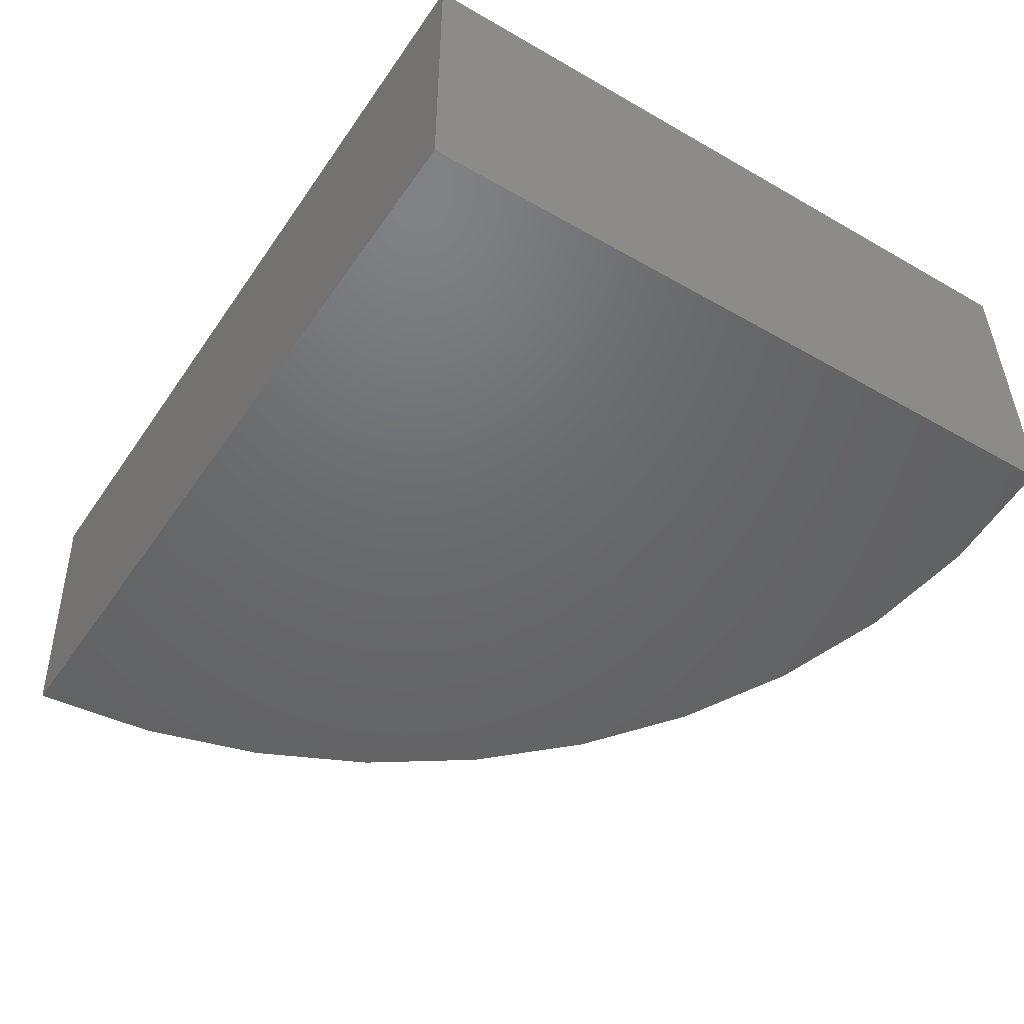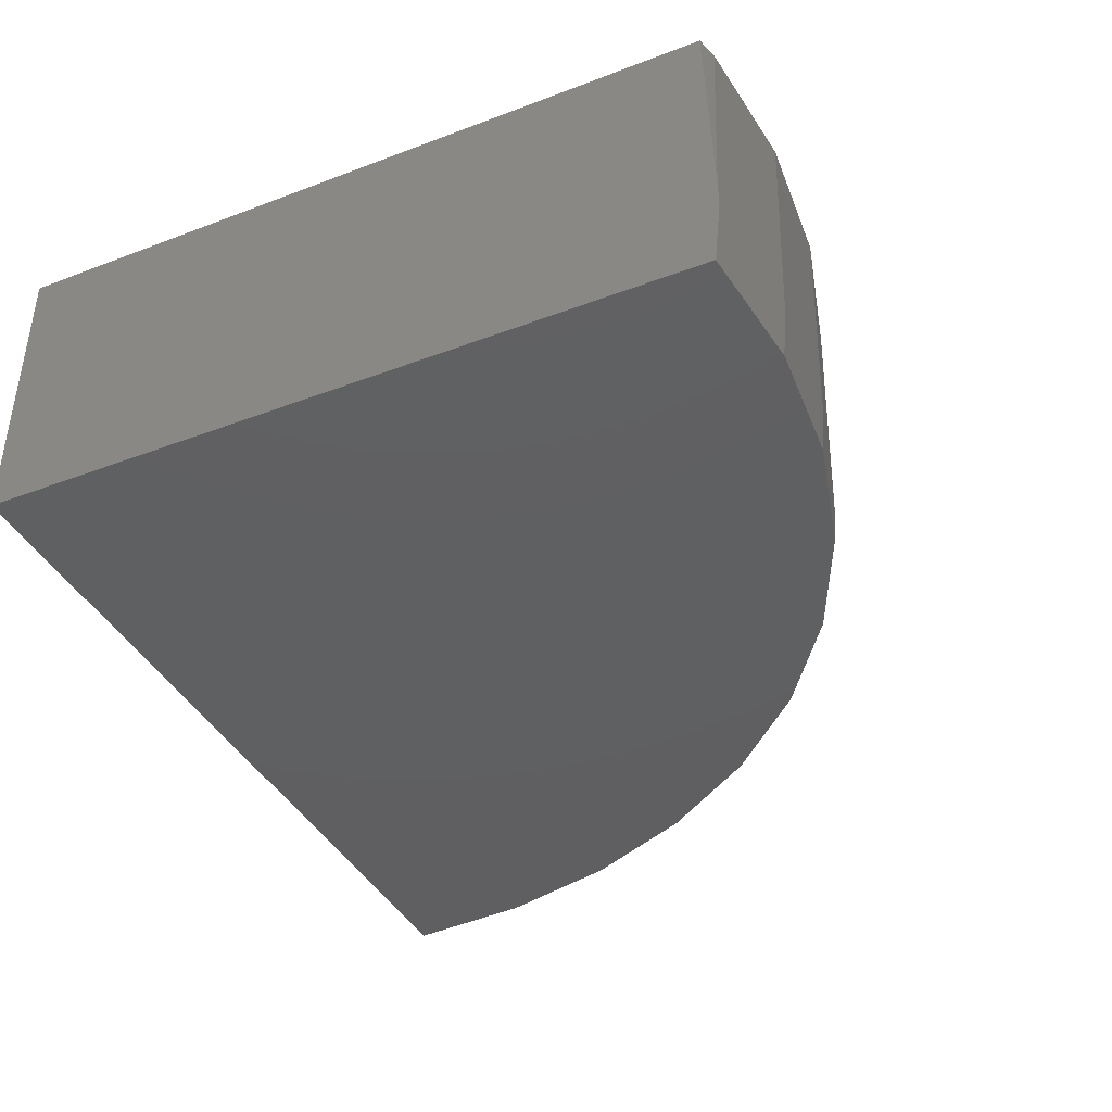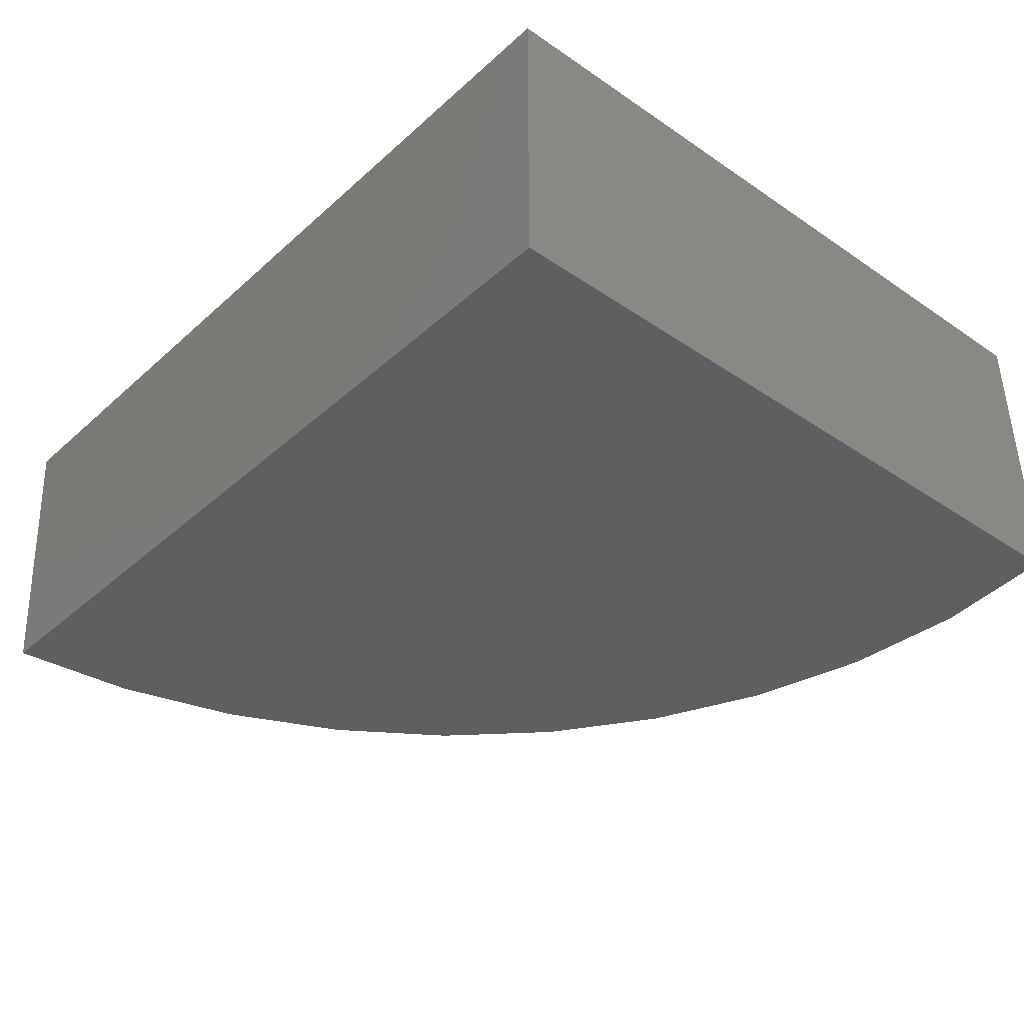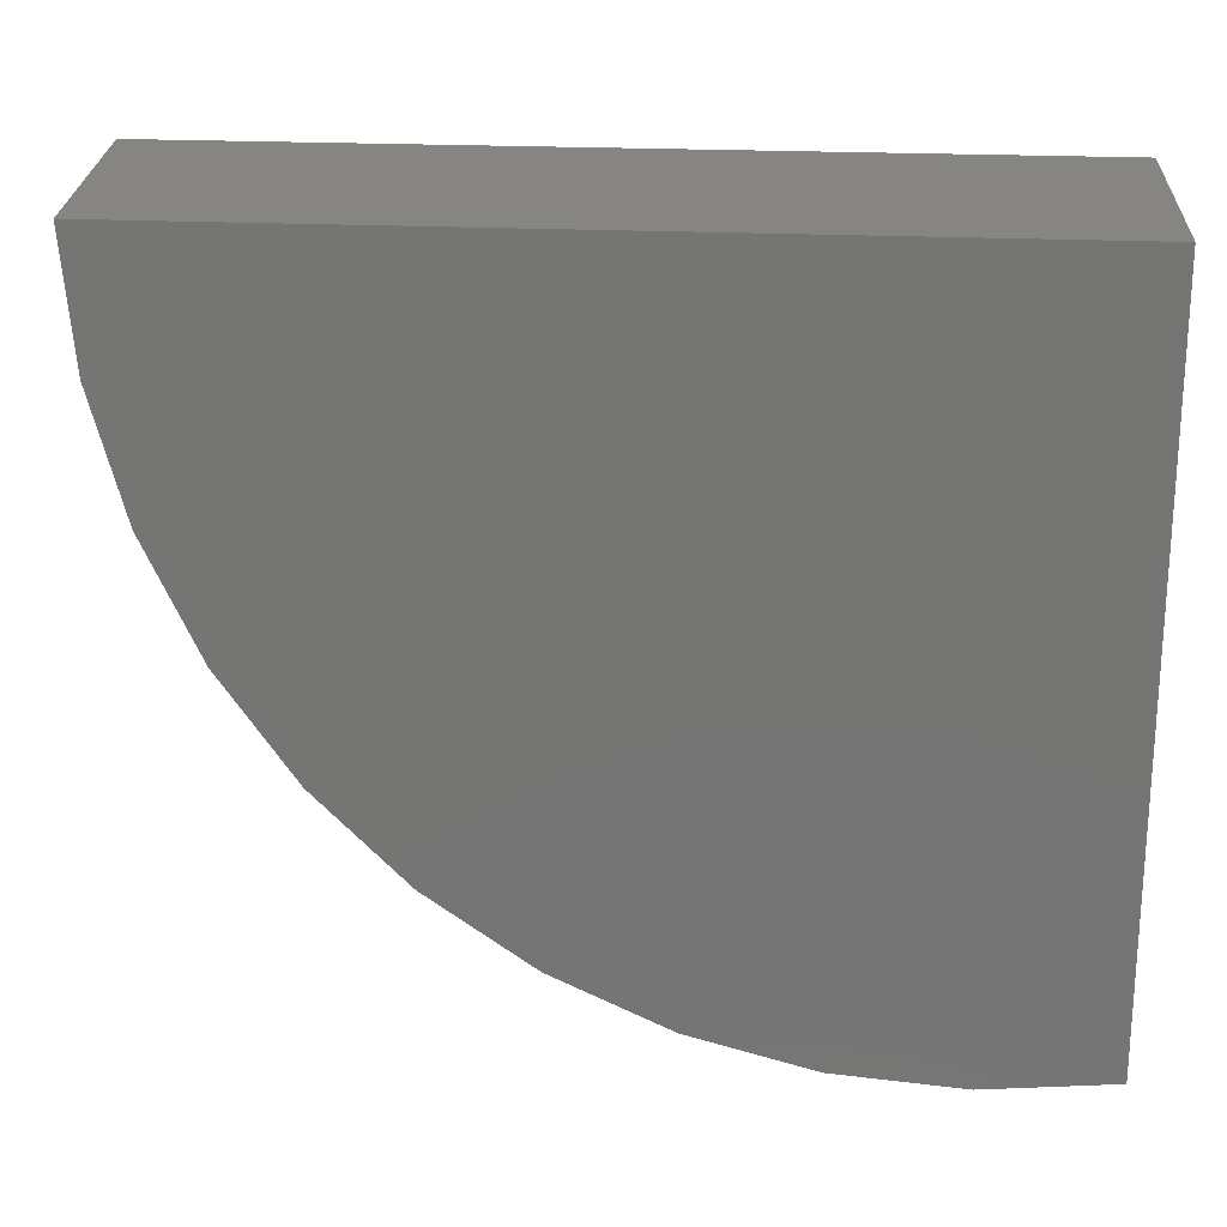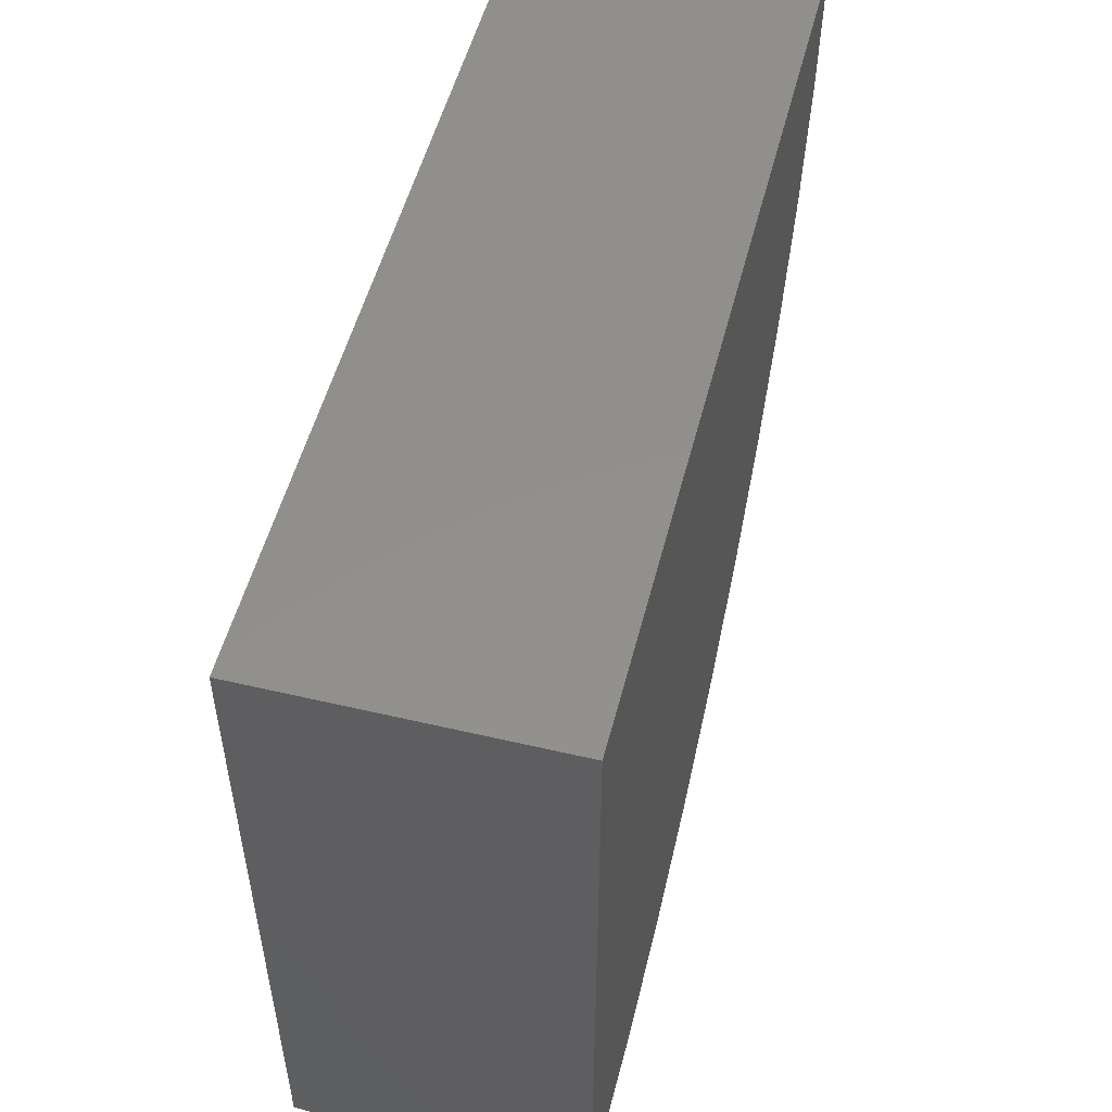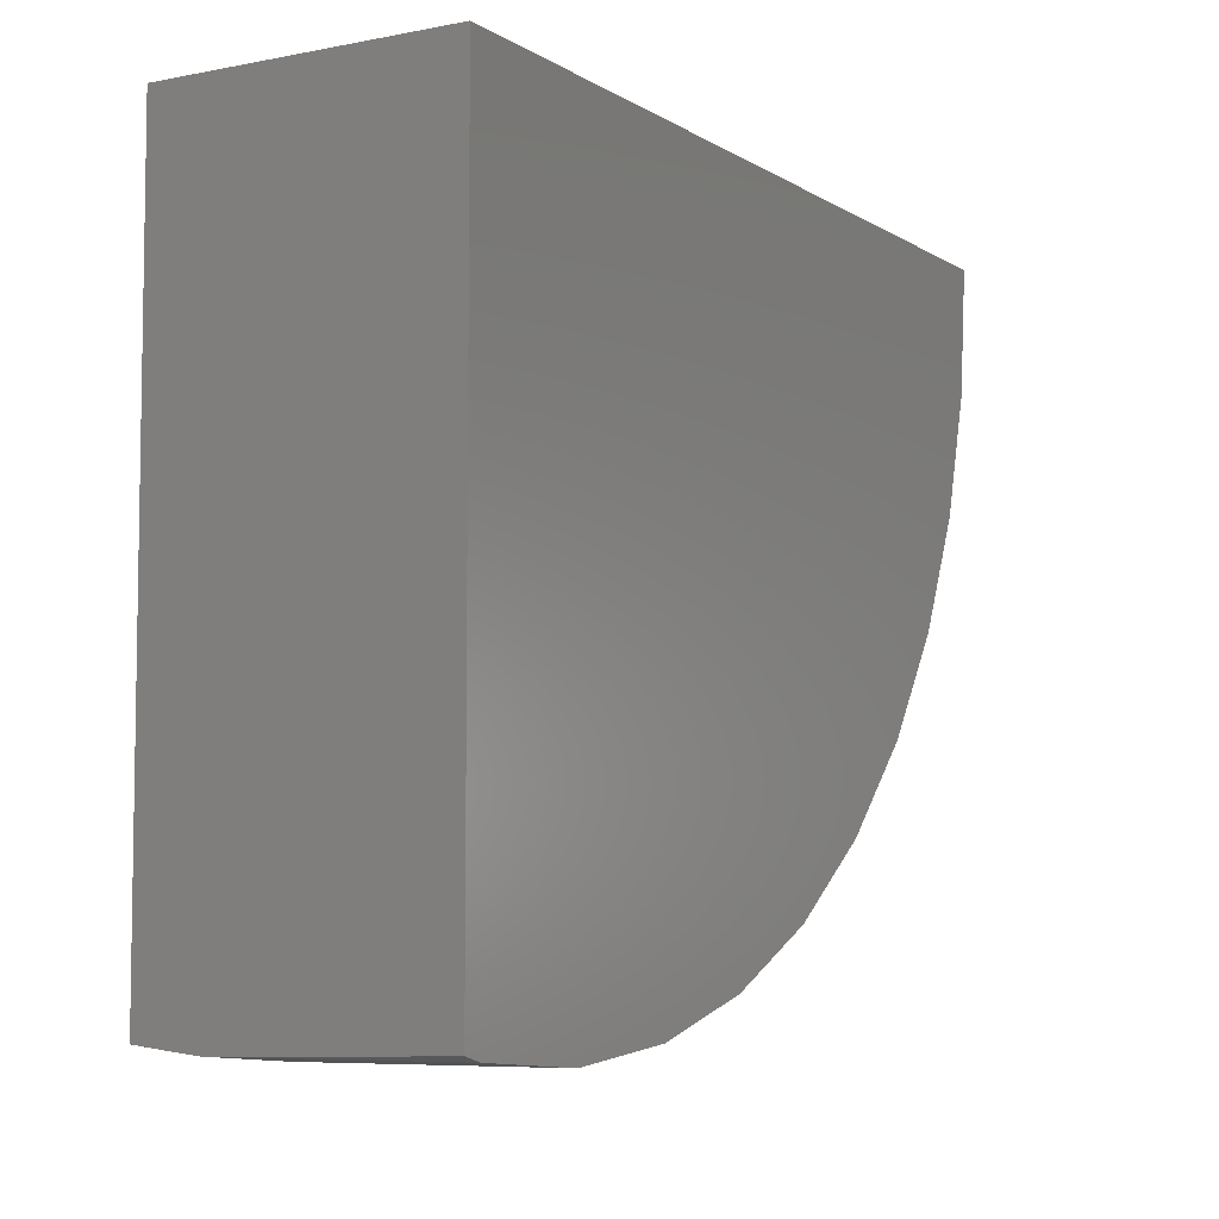
<metadata>
{"format":"stl","ext":"stl","renderer":"f3d","projection":"perspective","resolution":1024,"background":"white","views":[{"elev":-47.7,"azim":57.2,"up":"+Y"},{"elev":-40.0,"azim":115.0,"up":"+Y"},{"elev":-37.0,"azim":48.8,"up":"+Y"},{"elev":21.8,"azim":4.9,"up":"+Z"},{"elev":52.4,"azim":104.2,"up":"+Z"},{"elev":-5.9,"azim":120.3,"up":"+Z"}]}
</metadata>
<code>
# stl→obj: 55 verts, 108 faces
v 25 -121.7 0
v 25 -126.7 -17.8
v 25 -121.7 -17.63
v 25 -128.9 0
v 25 -127.1 -17.8
v 25 -128.3 -17.7
v 25 -127.3 -17.81
v 25 -128.9 -17.64
v 3.904 -128.9 0
v 3.238 -121.7 0
v 3.347 -121.7 -1.238
v 3.839 -121.7 -4.341
v 3.513 -121.7 -3.129
v 4.872 -121.7 -7.323
v 4.329 -121.7 -6.164
v 6.421 -121.7 -10.09
v 5.663 -121.7 -9.011
v 8.441 -121.7 -12.55
v 7.473 -121.7 -11.59
v 10.87 -121.7 -14.62
v 9.704 -121.7 -13.81
v 13.64 -121.7 -16.24
v 12.29 -121.7 -15.61
v 16.66 -121.7 -17.35
v 15.15 -121.7 -16.94
v 23.06 -121.7 -17.88
v 19.84 -121.7 -17.9
v 24.5 -121.7 -17.76
v 18.2 -121.7 -17.76
v 21.35 -121.7 -18.03
v 4.172 -128.9 -3.048
v 4.98 -128.9 -6.112
v 4.179 -128.9 -3.138
v 6.318 -128.9 -9
v 4.998 -128.9 -6.181
v 8.037 -128.9 -11.46
v 6.336 -128.9 -9.037
v 8.152 -128.9 -11.62
v 8.15 -128.9 -11.62
v 10.42 -128.9 -13.86
v 10.37 -128.9 -13.83
v 13.04 -128.9 -15.66
v 12.94 -128.9 -15.61
v 15.94 -128.9 -16.96
v 15.78 -128.9 -16.92
v 19.03 -128.9 -17.72
v 22.19 -128.9 -17.92
v 18.79 -128.9 -17.7
v 24.97 -128.9 -17.65
v 21.88 -128.9 -17.95
v 21.93 -127.6 -18.07
v 10.37 -128.7 -13.85
v 12.94 -128.4 -15.65
v 15.78 -128.2 -16.98
v 18.81 -127.9 -17.8
f 1 2 3
f 4 2 1
f 2 4 5
f 6 5 4
f 5 6 7
f 6 4 8
f 1 9 4
f 9 1 10
f 1 11 10
f 12 11 1
f 11 12 13
f 14 12 1
f 12 14 15
f 16 14 1
f 14 16 17
f 18 16 1
f 16 18 19
f 20 18 1
f 18 20 21
f 22 20 1
f 20 22 23
f 24 22 1
f 22 24 25
f 26 1 3
f 27 1 26
f 26 3 28
f 1 27 24
f 24 27 29
f 27 26 30
f 31 4 9
f 32 31 33
f 31 32 4
f 34 32 35
f 32 34 4
f 36 34 37
f 34 36 4
f 38 36 39
f 40 36 38
f 40 38 41
f 36 40 4
f 42 40 43
f 40 42 4
f 44 42 45
f 42 44 4
f 46 4 44
f 47 4 46
f 46 44 48
f 4 47 8
f 8 47 49
f 47 46 50
f 51 5 7
f 5 51 26
f 26 51 30
f 26 2 5
f 2 26 28
f 51 47 50
f 47 6 49
f 51 6 47
f 6 51 7
f 3 2 28
f 6 8 49
f 9 11 31
f 11 9 10
f 31 13 33
f 13 31 11
f 33 12 32
f 12 33 13
f 32 15 35
f 15 32 12
f 35 14 34
f 14 35 15
f 34 17 37
f 17 34 14
f 36 16 39
f 37 16 36
f 16 37 17
f 19 39 16
f 39 39 36
f 39 18 52
f 18 39 19
f 21 52 18
f 38 39 39
f 38 52 41
f 52 38 39
f 52 20 53
f 20 52 21
f 23 53 20
f 40 41 52
f 40 53 43
f 53 40 52
f 53 22 54
f 22 53 23
f 25 54 22
f 42 43 53
f 42 54 45
f 54 42 53
f 54 24 55
f 24 54 25
f 29 55 24
f 54 44 45
f 44 55 48
f 55 44 54
f 55 27 51
f 27 55 29
f 30 51 27
f 55 46 48
f 46 51 50
f 51 46 55

</code>
